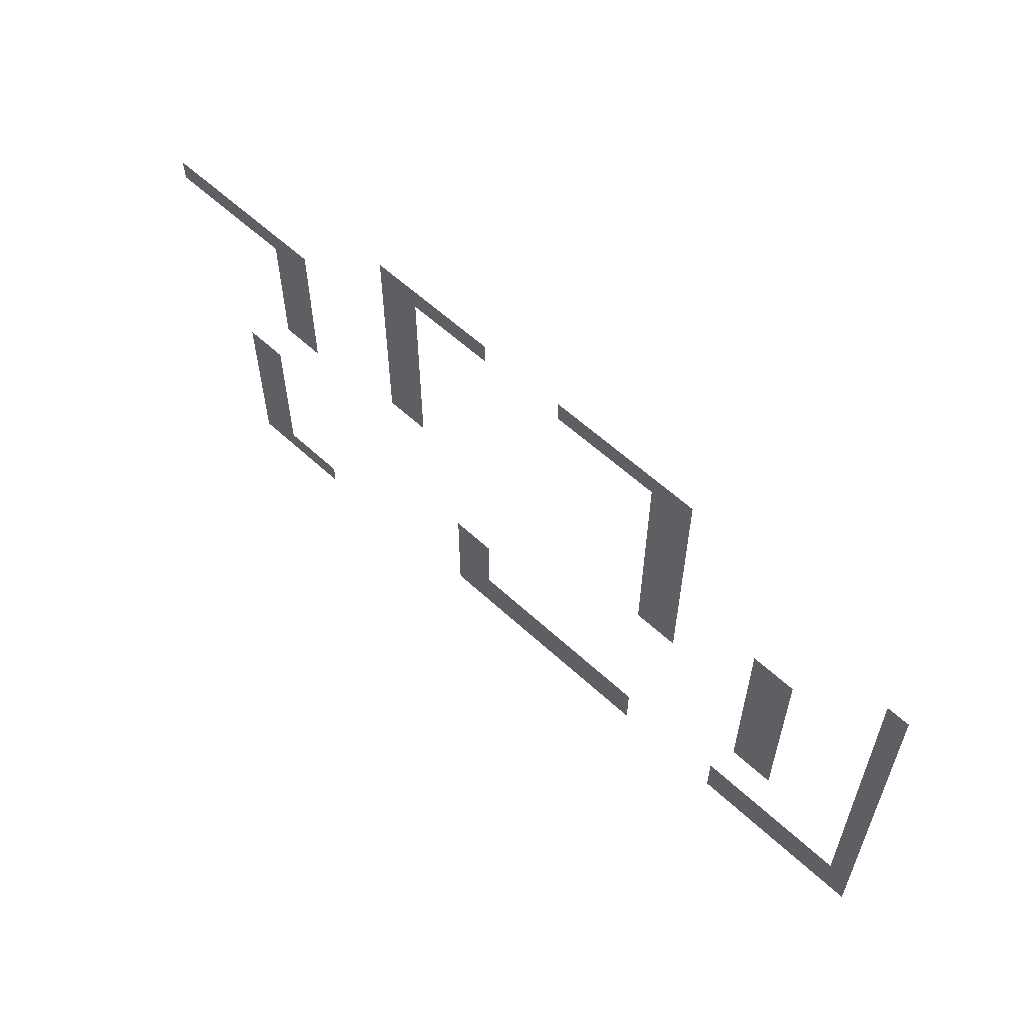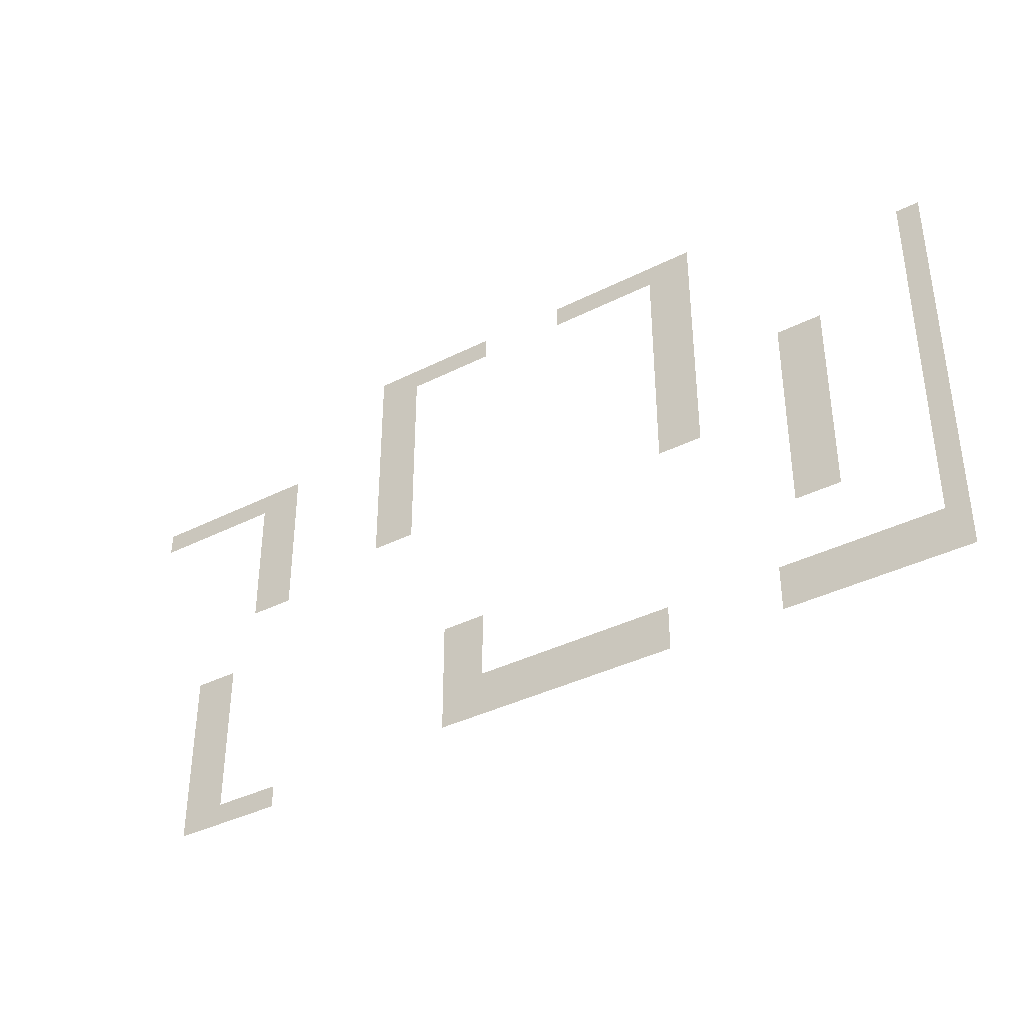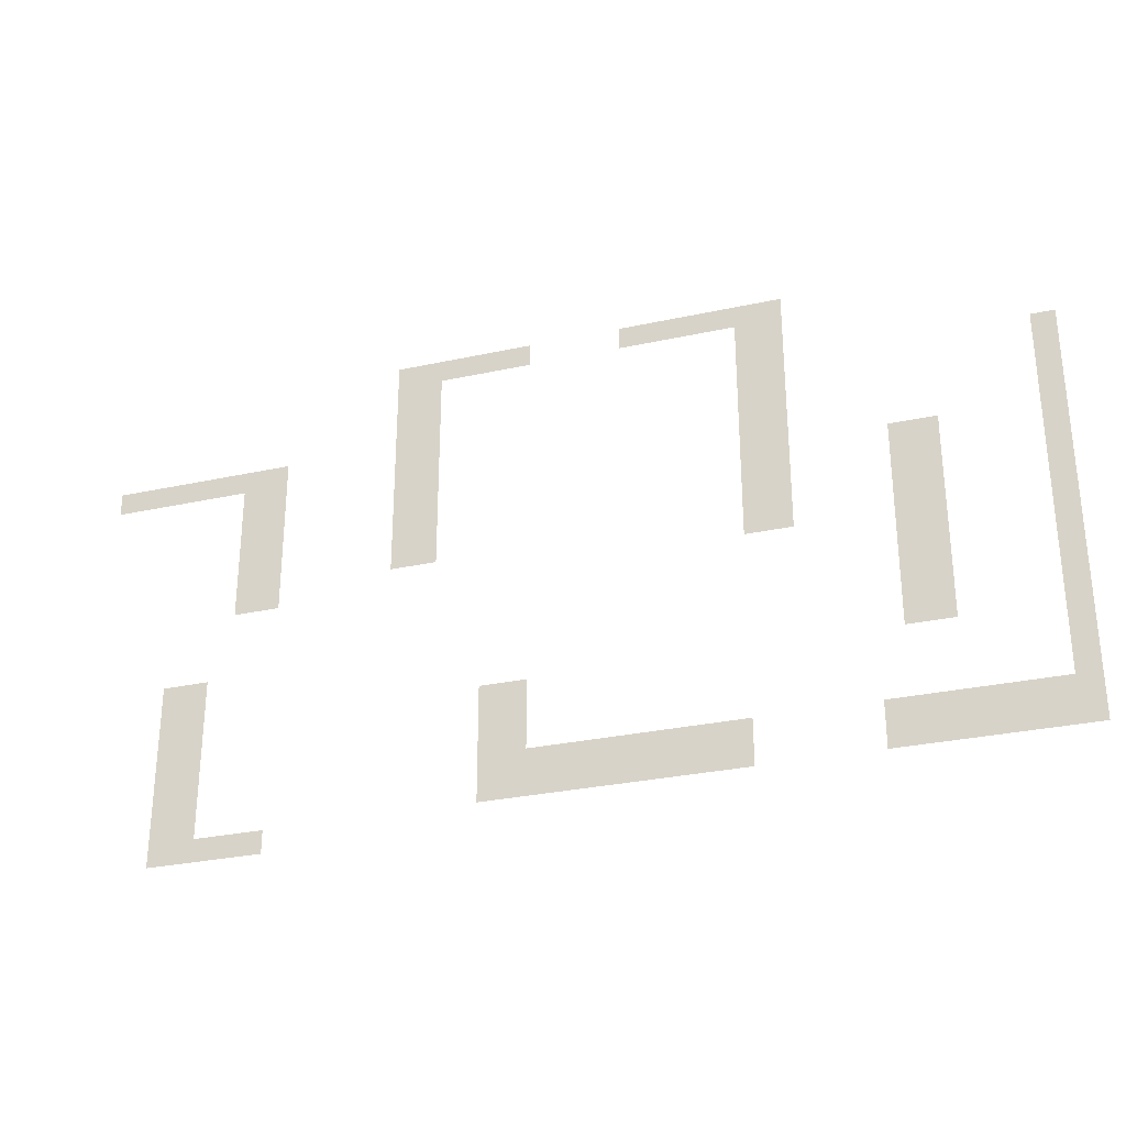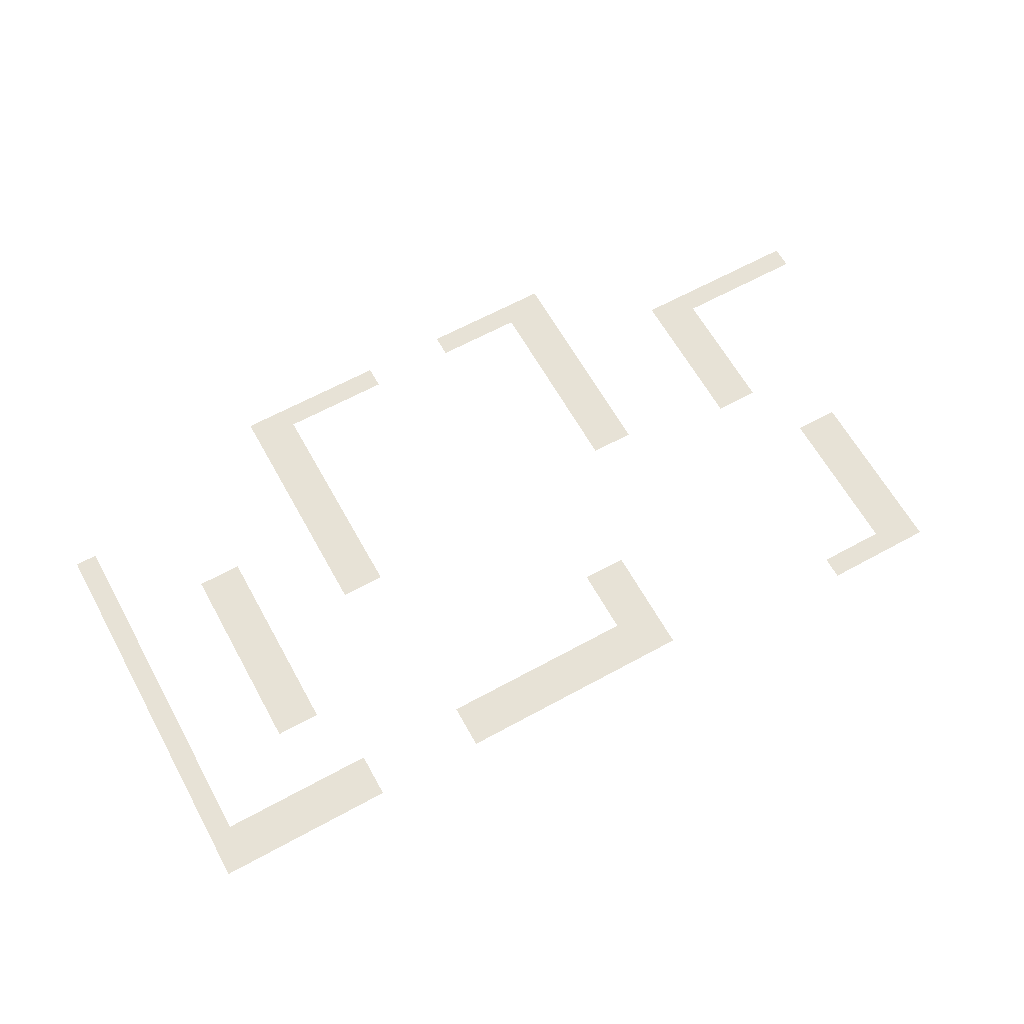
<metadata>
{"format":"obj","ext":"obj","renderer":"f3d","projection":"perspective","resolution":1024,"background":"white","views":[{"elev":58.7,"azim":-136.3,"up":"+Y"},{"elev":-37.7,"azim":-147.1,"up":"+Y"},{"elev":-29.6,"azim":-162.2,"up":"+Y"},{"elev":63.4,"azim":-29.0,"up":"+Z"}]}
</metadata>
<code>
v -1600 -150 0
v -1650 -150 0
v -1650 -100 0
v -1600 -100 0
v -1550 -150 0
v -1600 -150 0
v -1600 -100 0
v -1550 -100 0
v -1500 -150 0
v -1550 -150 0
v -1550 -100 0
v -1500 -100 0
v -1450 -150 0
v -1500 -150 0
v -1500 -100 0
v -1450 -100 0
v -1400 -150 0
v -1450 -150 0
v -1450 -100 0
v -1400 -100 0
v -1350 -150 0
v -1400 -150 0
v -1400 -100 0
v -1350 -100 0
v -1300 -150 0
v -1350 -150 0
v -1350 -100 0
v -1300 -100 0
v -1050 -150 0
v -1100 -150 0
v -1100 -100 0
v -1050 -100 0
v -1000 -150 0
v -1050 -150 0
v -1050 -100 0
v -1000 -100 0
v -950 -150 0
v -1000 -150 0
v -1000 -100 0
v -950 -100 0
v -900 -150 0
v -950 -150 0
v -950 -100 0
v -900 -100 0
v -850 -150 0
v -900 -150 0
v -900 -100 0
v -850 -100 0
v -800 -150 0
v -850 -150 0
v -850 -100 0
v -800 -100 0
v -1600 -200 0
v -1650 -200 0
v -1650 -150 0
v -1600 -150 0
v -1550 -200 0
v -1600 -200 0
v -1600 -150 0
v -1550 -150 0
v -850 -200 0
v -900 -200 0
v -900 -150 0
v -850 -150 0
v -800 -200 0
v -850 -200 0
v -850 -150 0
v -800 -150 0
v -1600 -250 0
v -1650 -250 0
v -1650 -200 0
v -1600 -200 0
v -1550 -250 0
v -1600 -250 0
v -1600 -200 0
v -1550 -200 0
v -850 -250 0
v -900 -250 0
v -900 -200 0
v -850 -200 0
v -800 -250 0
v -850 -250 0
v -850 -200 0
v -800 -200 0
v -2150 -300 0
v -2200 -300 0
v -2200 -250 0
v -2150 -250 0
v -1600 -300 0
v -1650 -300 0
v -1650 -250 0
v -1600 -250 0
v -1550 -300 0
v -1600 -300 0
v -1600 -250 0
v -1550 -250 0
v -850 -300 0
v -900 -300 0
v -900 -250 0
v -850 -250 0
v -800 -300 0
v -850 -300 0
v -850 -250 0
v -800 -250 0
v -2150 -350 0
v -2200 -350 0
v -2200 -300 0
v -2150 -300 0
v -1600 -350 0
v -1650 -350 0
v -1650 -300 0
v -1600 -300 0
v -1550 -350 0
v -1600 -350 0
v -1600 -300 0
v -1550 -300 0
v -850 -350 0
v -900 -350 0
v -900 -300 0
v -850 -300 0
v -800 -350 0
v -850 -350 0
v -850 -300 0
v -800 -300 0
v -500 -350 0
v -550 -350 0
v -550 -300 0
v -500 -300 0
v -450 -350 0
v -500 -350 0
v -500 -300 0
v -450 -300 0
v -400 -350 0
v -450 -350 0
v -450 -300 0
v -400 -300 0
v -350 -350 0
v -400 -350 0
v -400 -300 0
v -350 -300 0
v -300 -350 0
v -350 -350 0
v -350 -300 0
v -300 -300 0
v -250 -350 0
v -300 -350 0
v -300 -300 0
v -250 -300 0
v -200 -350 0
v -250 -350 0
v -250 -300 0
v -200 -300 0
v -150 -350 0
v -200 -350 0
v -200 -300 0
v -150 -300 0
v -2150 -400 0
v -2200 -400 0
v -2200 -350 0
v -2150 -350 0
v -1600 -400 0
v -1650 -400 0
v -1650 -350 0
v -1600 -350 0
v -1550 -400 0
v -1600 -400 0
v -1600 -350 0
v -1550 -350 0
v -850 -400 0
v -900 -400 0
v -900 -350 0
v -850 -350 0
v -800 -400 0
v -850 -400 0
v -850 -350 0
v -800 -350 0
v -500 -400 0
v -550 -400 0
v -550 -350 0
v -500 -350 0
v -450 -400 0
v -500 -400 0
v -500 -350 0
v -450 -350 0
v -2150 -450 0
v -2200 -450 0
v -2200 -400 0
v -2150 -400 0
v -1600 -450 0
v -1650 -450 0
v -1650 -400 0
v -1600 -400 0
v -1550 -450 0
v -1600 -450 0
v -1600 -400 0
v -1550 -400 0
v -850 -450 0
v -900 -450 0
v -900 -400 0
v -850 -400 0
v -800 -450 0
v -850 -450 0
v -850 -400 0
v -800 -400 0
v -500 -450 0
v -550 -450 0
v -550 -400 0
v -500 -400 0
v -450 -450 0
v -500 -450 0
v -500 -400 0
v -450 -400 0
v -2150 -500 0
v -2200 -500 0
v -2200 -450 0
v -2150 -450 0
v -1900 -500 0
v -1950 -500 0
v -1950 -450 0
v -1900 -450 0
v -1850 -500 0
v -1900 -500 0
v -1900 -450 0
v -1850 -450 0
v -1600 -500 0
v -1650 -500 0
v -1650 -450 0
v -1600 -450 0
v -1550 -500 0
v -1600 -500 0
v -1600 -450 0
v -1550 -450 0
v -850 -500 0
v -900 -500 0
v -900 -450 0
v -850 -450 0
v -800 -500 0
v -850 -500 0
v -850 -450 0
v -800 -450 0
v -500 -500 0
v -550 -500 0
v -550 -450 0
v -500 -450 0
v -450 -500 0
v -500 -500 0
v -500 -450 0
v -450 -450 0
v -2150 -550 0
v -2200 -550 0
v -2200 -500 0
v -2150 -500 0
v -1900 -550 0
v -1950 -550 0
v -1950 -500 0
v -1900 -500 0
v -1850 -550 0
v -1900 -550 0
v -1900 -500 0
v -1850 -500 0
v -1600 -550 0
v -1650 -550 0
v -1650 -500 0
v -1600 -500 0
v -1550 -550 0
v -1600 -550 0
v -1600 -500 0
v -1550 -500 0
v -850 -550 0
v -900 -550 0
v -900 -500 0
v -850 -500 0
v -800 -550 0
v -850 -550 0
v -850 -500 0
v -800 -500 0
v -500 -550 0
v -550 -550 0
v -550 -500 0
v -500 -500 0
v -450 -550 0
v -500 -550 0
v -500 -500 0
v -450 -500 0
v -2150 -600 0
v -2200 -600 0
v -2200 -550 0
v -2150 -550 0
v -1900 -600 0
v -1950 -600 0
v -1950 -550 0
v -1900 -550 0
v -1850 -600 0
v -1900 -600 0
v -1900 -550 0
v -1850 -550 0
v -1600 -600 0
v -1650 -600 0
v -1650 -550 0
v -1600 -550 0
v -1550 -600 0
v -1600 -600 0
v -1600 -550 0
v -1550 -550 0
v -850 -600 0
v -900 -600 0
v -900 -550 0
v -850 -550 0
v -800 -600 0
v -850 -600 0
v -850 -550 0
v -800 -550 0
v -500 -600 0
v -550 -600 0
v -550 -550 0
v -500 -550 0
v -450 -600 0
v -500 -600 0
v -500 -550 0
v -450 -550 0
v -2150 -650 0
v -2200 -650 0
v -2200 -600 0
v -2150 -600 0
v -1900 -650 0
v -1950 -650 0
v -1950 -600 0
v -1900 -600 0
v -1850 -650 0
v -1900 -650 0
v -1900 -600 0
v -1850 -600 0
v -1600 -650 0
v -1650 -650 0
v -1650 -600 0
v -1600 -600 0
v -1550 -650 0
v -1600 -650 0
v -1600 -600 0
v -1550 -600 0
v -500 -650 0
v -550 -650 0
v -550 -600 0
v -500 -600 0
v -450 -650 0
v -500 -650 0
v -500 -600 0
v -450 -600 0
v -2150 -700 0
v -2200 -700 0
v -2200 -650 0
v -2150 -650 0
v -1900 -700 0
v -1950 -700 0
v -1950 -650 0
v -1900 -650 0
v -1850 -700 0
v -1900 -700 0
v -1900 -650 0
v -1850 -650 0
v -2150 -750 0
v -2200 -750 0
v -2200 -700 0
v -2150 -700 0
v -1900 -750 0
v -1950 -750 0
v -1950 -700 0
v -1900 -700 0
v -1850 -750 0
v -1900 -750 0
v -1900 -700 0
v -1850 -700 0
v -2150 -800 0
v -2200 -800 0
v -2200 -750 0
v -2150 -750 0
v -1900 -800 0
v -1950 -800 0
v -1950 -750 0
v -1900 -750 0
v -1850 -800 0
v -1900 -800 0
v -1900 -750 0
v -1850 -750 0
v -2150 -850 0
v -2200 -850 0
v -2200 -800 0
v -2150 -800 0
v -1900 -850 0
v -1950 -850 0
v -1950 -800 0
v -1900 -800 0
v -1850 -850 0
v -1900 -850 0
v -1900 -800 0
v -1850 -800 0
v -350 -850 0
v -400 -850 0
v -400 -800 0
v -350 -800 0
v -300 -850 0
v -350 -850 0
v -350 -800 0
v -300 -800 0
v -2150 -900 0
v -2200 -900 0
v -2200 -850 0
v -2150 -850 0
v -1900 -900 0
v -1950 -900 0
v -1950 -850 0
v -1900 -850 0
v -1850 -900 0
v -1900 -900 0
v -1900 -850 0
v -1850 -850 0
v -350 -900 0
v -400 -900 0
v -400 -850 0
v -350 -850 0
v -300 -900 0
v -350 -900 0
v -350 -850 0
v -300 -850 0
v -2150 -950 0
v -2200 -950 0
v -2200 -900 0
v -2150 -900 0
v -1050 -950 0
v -1100 -950 0
v -1100 -900 0
v -1050 -900 0
v -1000 -950 0
v -1050 -950 0
v -1050 -900 0
v -1000 -900 0
v -350 -950 0
v -400 -950 0
v -400 -900 0
v -350 -900 0
v -300 -950 0
v -350 -950 0
v -350 -900 0
v -300 -900 0
v -2150 -1000 0
v -2200 -1000 0
v -2200 -950 0
v -2150 -950 0
v -1050 -1000 0
v -1100 -1000 0
v -1100 -950 0
v -1050 -950 0
v -1000 -1000 0
v -1050 -1000 0
v -1050 -950 0
v -1000 -950 0
v -350 -1000 0
v -400 -1000 0
v -400 -950 0
v -350 -950 0
v -300 -1000 0
v -350 -1000 0
v -350 -950 0
v -300 -950 0
v -2150 -1050 0
v -2200 -1050 0
v -2200 -1000 0
v -2150 -1000 0
v -1050 -1050 0
v -1100 -1050 0
v -1100 -1000 0
v -1050 -1000 0
v -1000 -1050 0
v -1050 -1050 0
v -1050 -1000 0
v -1000 -1000 0
v -350 -1050 0
v -400 -1050 0
v -400 -1000 0
v -350 -1000 0
v -300 -1050 0
v -350 -1050 0
v -350 -1000 0
v -300 -1000 0
v -2150 -1100 0
v -2200 -1100 0
v -2200 -1050 0
v -2150 -1050 0
v -2100 -1100 0
v -2150 -1100 0
v -2150 -1050 0
v -2100 -1050 0
v -2050 -1100 0
v -2100 -1100 0
v -2100 -1050 0
v -2050 -1050 0
v -2000 -1100 0
v -2050 -1100 0
v -2050 -1050 0
v -2000 -1050 0
v -1950 -1100 0
v -2000 -1100 0
v -2000 -1050 0
v -1950 -1050 0
v -1900 -1100 0
v -1950 -1100 0
v -1950 -1050 0
v -1900 -1050 0
v -1850 -1100 0
v -1900 -1100 0
v -1900 -1050 0
v -1850 -1050 0
v -1800 -1100 0
v -1850 -1100 0
v -1850 -1050 0
v -1800 -1050 0
v -1500 -1100 0
v -1550 -1100 0
v -1550 -1050 0
v -1500 -1050 0
v -1450 -1100 0
v -1500 -1100 0
v -1500 -1050 0
v -1450 -1050 0
v -1400 -1100 0
v -1450 -1100 0
v -1450 -1050 0
v -1400 -1050 0
v -1350 -1100 0
v -1400 -1100 0
v -1400 -1050 0
v -1350 -1050 0
v -1300 -1100 0
v -1350 -1100 0
v -1350 -1050 0
v -1300 -1050 0
v -1250 -1100 0
v -1300 -1100 0
v -1300 -1050 0
v -1250 -1050 0
v -1200 -1100 0
v -1250 -1100 0
v -1250 -1050 0
v -1200 -1050 0
v -1150 -1100 0
v -1200 -1100 0
v -1200 -1050 0
v -1150 -1050 0
v -1100 -1100 0
v -1150 -1100 0
v -1150 -1050 0
v -1100 -1050 0
v -1050 -1100 0
v -1100 -1100 0
v -1100 -1050 0
v -1050 -1050 0
v -1000 -1100 0
v -1050 -1100 0
v -1050 -1050 0
v -1000 -1050 0
v -350 -1100 0
v -400 -1100 0
v -400 -1050 0
v -350 -1050 0
v -300 -1100 0
v -350 -1100 0
v -350 -1050 0
v -300 -1050 0
v -2150 -1150 0
v -2200 -1150 0
v -2200 -1100 0
v -2150 -1100 0
v -2100 -1150 0
v -2150 -1150 0
v -2150 -1100 0
v -2100 -1100 0
v -2050 -1150 0
v -2100 -1150 0
v -2100 -1100 0
v -2050 -1100 0
v -2000 -1150 0
v -2050 -1150 0
v -2050 -1100 0
v -2000 -1100 0
v -1950 -1150 0
v -2000 -1150 0
v -2000 -1100 0
v -1950 -1100 0
v -1900 -1150 0
v -1950 -1150 0
v -1950 -1100 0
v -1900 -1100 0
v -1850 -1150 0
v -1900 -1150 0
v -1900 -1100 0
v -1850 -1100 0
v -1800 -1150 0
v -1850 -1150 0
v -1850 -1100 0
v -1800 -1100 0
v -1500 -1150 0
v -1550 -1150 0
v -1550 -1100 0
v -1500 -1100 0
v -1450 -1150 0
v -1500 -1150 0
v -1500 -1100 0
v -1450 -1100 0
v -1400 -1150 0
v -1450 -1150 0
v -1450 -1100 0
v -1400 -1100 0
v -1350 -1150 0
v -1400 -1150 0
v -1400 -1100 0
v -1350 -1100 0
v -1300 -1150 0
v -1350 -1150 0
v -1350 -1100 0
v -1300 -1100 0
v -1250 -1150 0
v -1300 -1150 0
v -1300 -1100 0
v -1250 -1100 0
v -1200 -1150 0
v -1250 -1150 0
v -1250 -1100 0
v -1200 -1100 0
v -1150 -1150 0
v -1200 -1150 0
v -1200 -1100 0
v -1150 -1100 0
v -1100 -1150 0
v -1150 -1150 0
v -1150 -1100 0
v -1100 -1100 0
v -1050 -1150 0
v -1100 -1150 0
v -1100 -1100 0
v -1050 -1100 0
v -1000 -1150 0
v -1050 -1150 0
v -1050 -1100 0
v -1000 -1100 0
v -350 -1150 0
v -400 -1150 0
v -400 -1100 0
v -350 -1100 0
v -300 -1150 0
v -350 -1150 0
v -350 -1100 0
v -300 -1100 0
v -500 -1200 0
v -550 -1200 0
v -550 -1150 0
v -500 -1150 0
v -450 -1200 0
v -500 -1200 0
v -500 -1150 0
v -450 -1150 0
v -400 -1200 0
v -450 -1200 0
v -450 -1150 0
v -400 -1150 0
v -350 -1200 0
v -400 -1200 0
v -400 -1150 0
v -350 -1150 0
v -300 -1200 0
v -350 -1200 0
v -350 -1150 0
v -300 -1150 0
g Fight_Scene_mesh_0006
f 1 2 3 4
f 5 6 7 8
f 9 10 11 12
f 13 14 15 16
f 17 18 19 20
f 21 22 23 24
f 25 26 27 28
f 29 30 31 32
f 33 34 35 36
f 37 38 39 40
f 41 42 43 44
f 45 46 47 48
f 49 50 51 52
f 53 54 55 56
f 57 58 59 60
f 61 62 63 64
f 65 66 67 68
f 69 70 71 72
f 73 74 75 76
f 77 78 79 80
f 81 82 83 84
f 85 86 87 88
f 89 90 91 92
f 93 94 95 96
f 97 98 99 100
f 101 102 103 104
f 105 106 107 108
f 109 110 111 112
f 113 114 115 116
f 117 118 119 120
f 121 122 123 124
f 125 126 127 128
f 129 130 131 132
f 133 134 135 136
f 137 138 139 140
f 141 142 143 144
f 145 146 147 148
f 149 150 151 152
f 153 154 155 156
f 157 158 159 160
f 161 162 163 164
f 165 166 167 168
f 169 170 171 172
f 173 174 175 176
f 177 178 179 180
f 181 182 183 184
f 185 186 187 188
f 189 190 191 192
f 193 194 195 196
f 197 198 199 200
f 201 202 203 204
f 205 206 207 208
f 209 210 211 212
f 213 214 215 216
f 217 218 219 220
f 221 222 223 224
f 225 226 227 228
f 229 230 231 232
f 233 234 235 236
f 237 238 239 240
f 241 242 243 244
f 245 246 247 248
f 249 250 251 252
f 253 254 255 256
f 257 258 259 260
f 261 262 263 264
f 265 266 267 268
f 269 270 271 272
f 273 274 275 276
f 277 278 279 280
f 281 282 283 284
f 285 286 287 288
f 289 290 291 292
f 293 294 295 296
f 297 298 299 300
f 301 302 303 304
f 305 306 307 308
f 309 310 311 312
f 313 314 315 316
f 317 318 319 320
f 321 322 323 324
f 325 326 327 328
f 329 330 331 332
f 333 334 335 336
f 337 338 339 340
f 341 342 343 344
f 345 346 347 348
f 349 350 351 352
f 353 354 355 356
f 357 358 359 360
f 361 362 363 364
f 365 366 367 368
f 369 370 371 372
f 373 374 375 376
f 377 378 379 380
f 381 382 383 384
f 385 386 387 388
f 389 390 391 392
f 393 394 395 396
f 397 398 399 400
f 401 402 403 404
f 405 406 407 408
f 409 410 411 412
f 413 414 415 416
f 417 418 419 420
f 421 422 423 424
f 425 426 427 428
f 429 430 431 432
f 433 434 435 436
f 437 438 439 440
f 441 442 443 444
f 445 446 447 448
f 449 450 451 452
f 453 454 455 456
f 457 458 459 460
f 461 462 463 464
f 465 466 467 468
f 469 470 471 472
f 473 474 475 476
f 477 478 479 480
f 481 482 483 484
f 485 486 487 488
f 489 490 491 492
f 493 494 495 496
f 497 498 499 500
f 501 502 503 504
f 505 506 507 508
f 509 510 511 512
f 513 514 515 516
f 517 518 519 520
f 521 522 523 524
f 525 526 527 528
f 529 530 531 532
f 533 534 535 536
f 537 538 539 540
f 541 542 543 544
f 545 546 547 548
f 549 550 551 552
f 553 554 555 556
f 557 558 559 560
f 561 562 563 564
f 565 566 567 568
f 569 570 571 572
f 573 574 575 576
f 577 578 579 580
f 581 582 583 584
f 585 586 587 588
f 589 590 591 592
f 593 594 595 596
f 597 598 599 600
f 601 602 603 604
f 605 606 607 608
f 609 610 611 612
f 613 614 615 616
f 617 618 619 620
f 621 622 623 624
f 625 626 627 628
f 629 630 631 632
f 633 634 635 636
f 637 638 639 640
f 641 642 643 644
f 645 646 647 648
f 649 650 651 652
f 653 654 655 656
f 657 658 659 660
f 661 662 663 664
f 665 666 667 668
f 669 670 671 672

</code>
